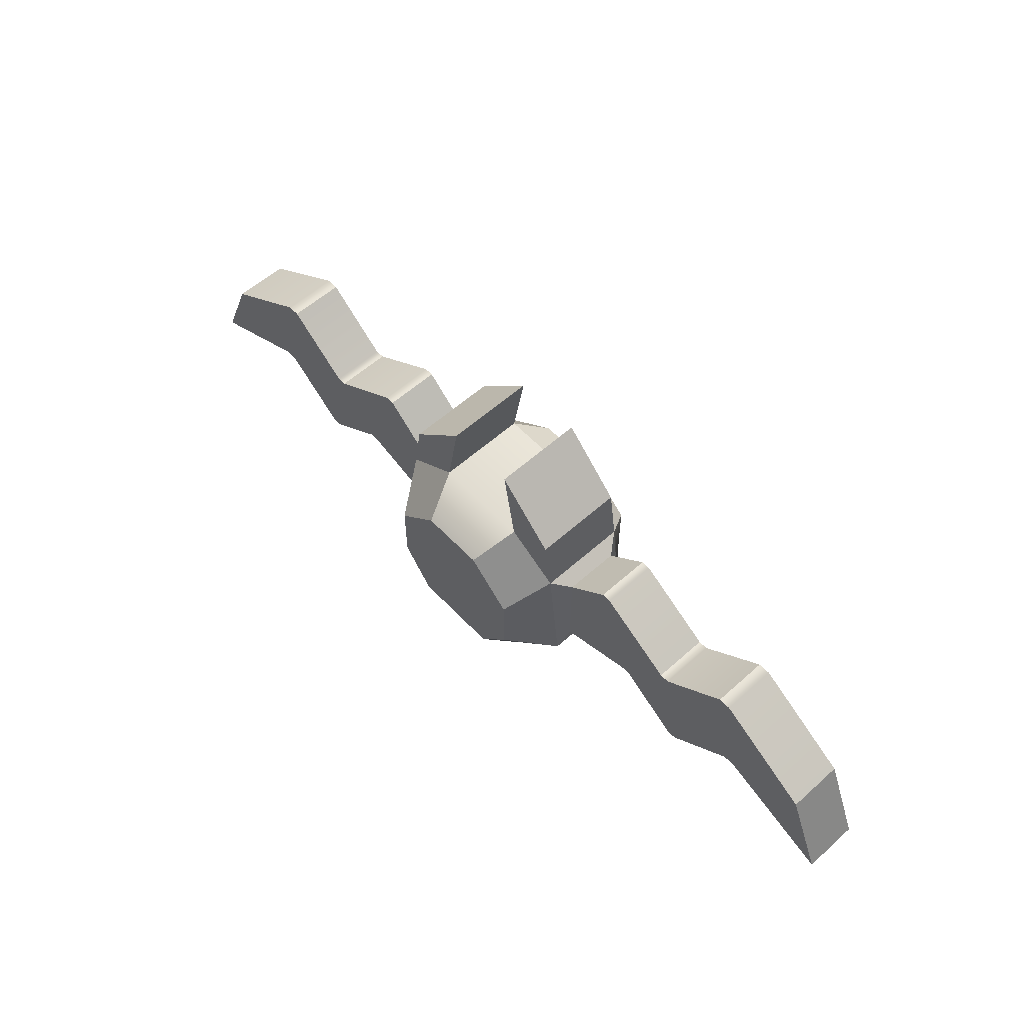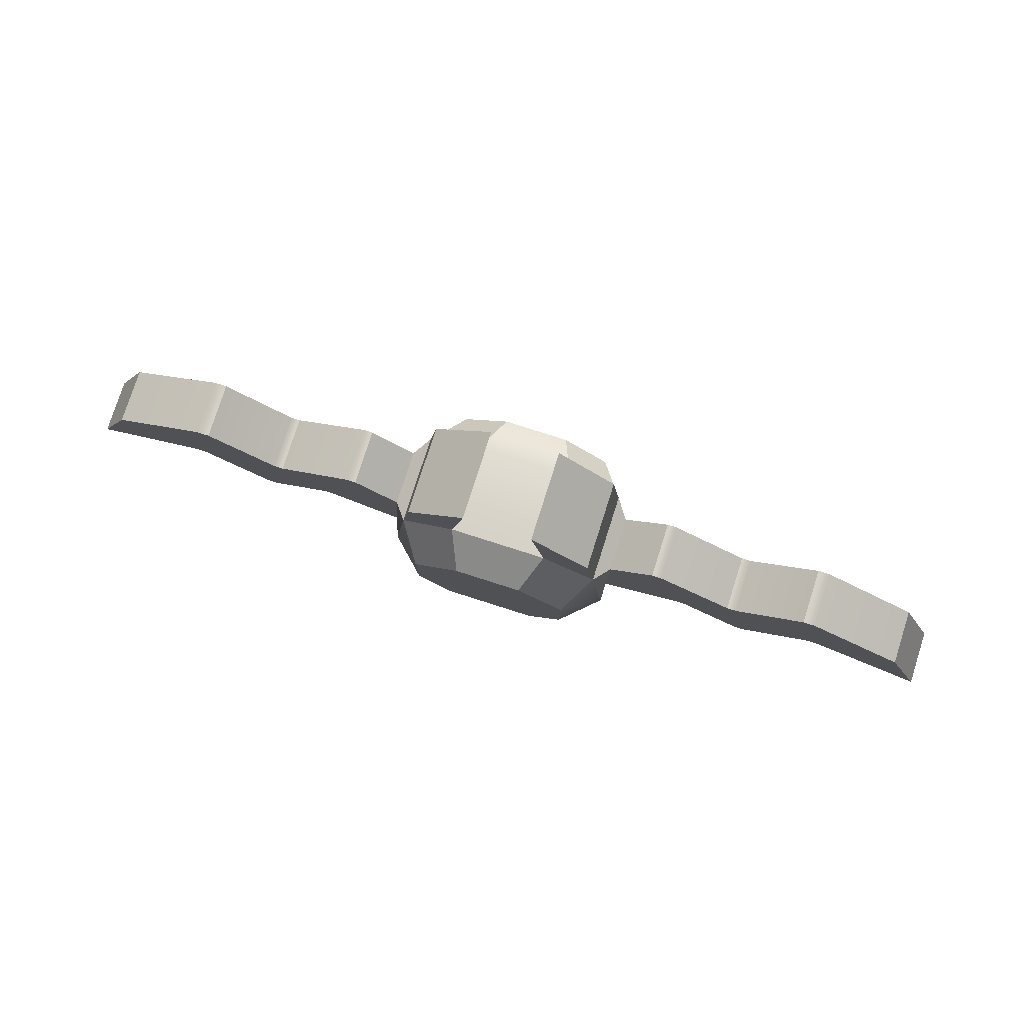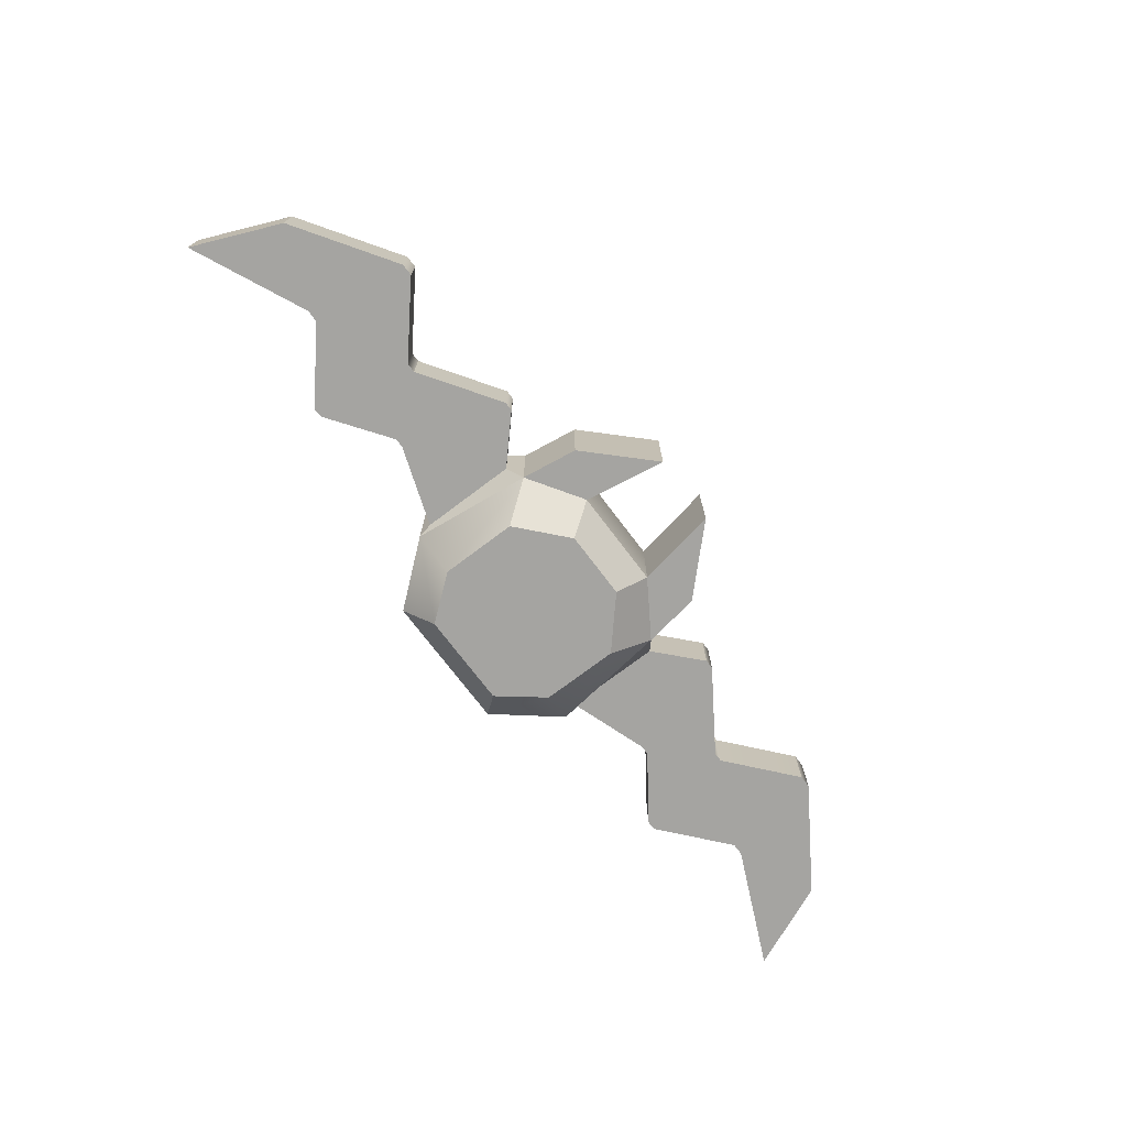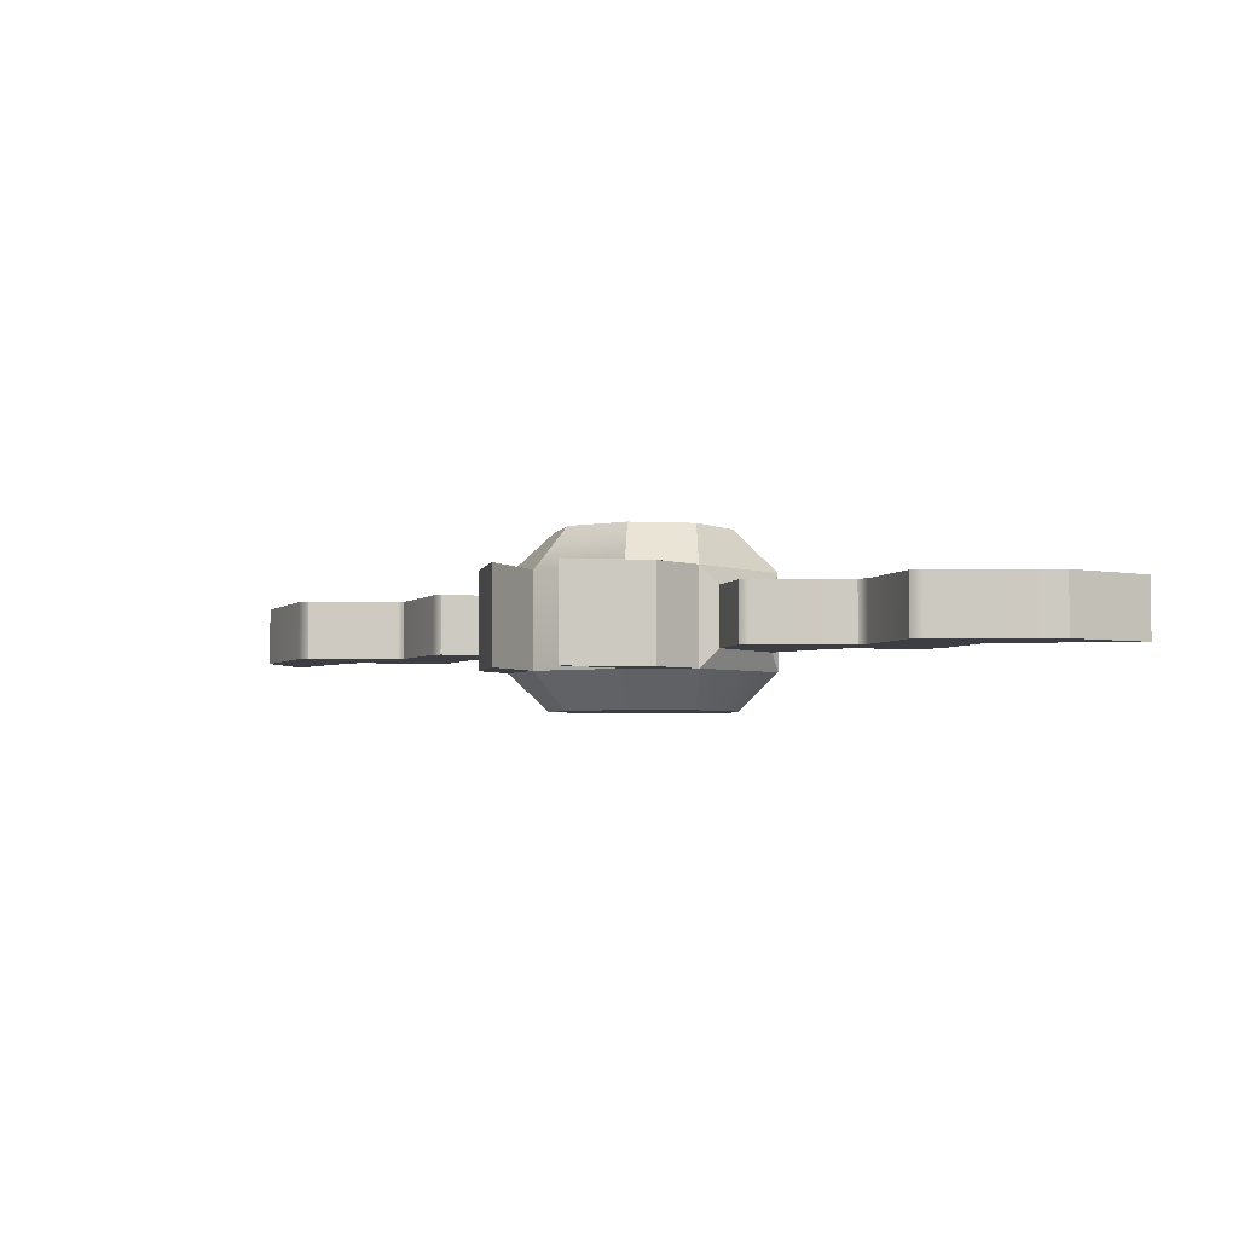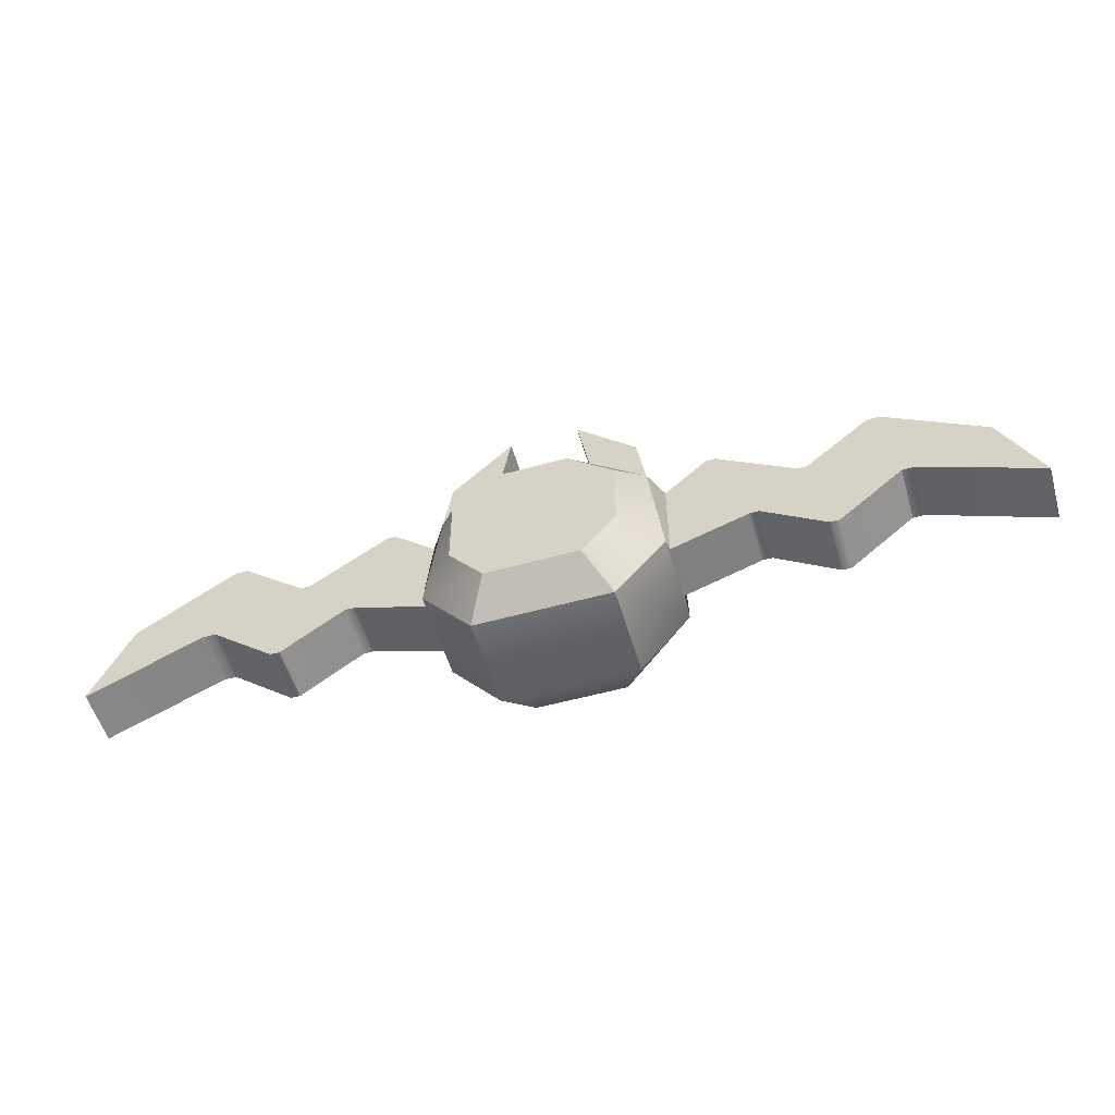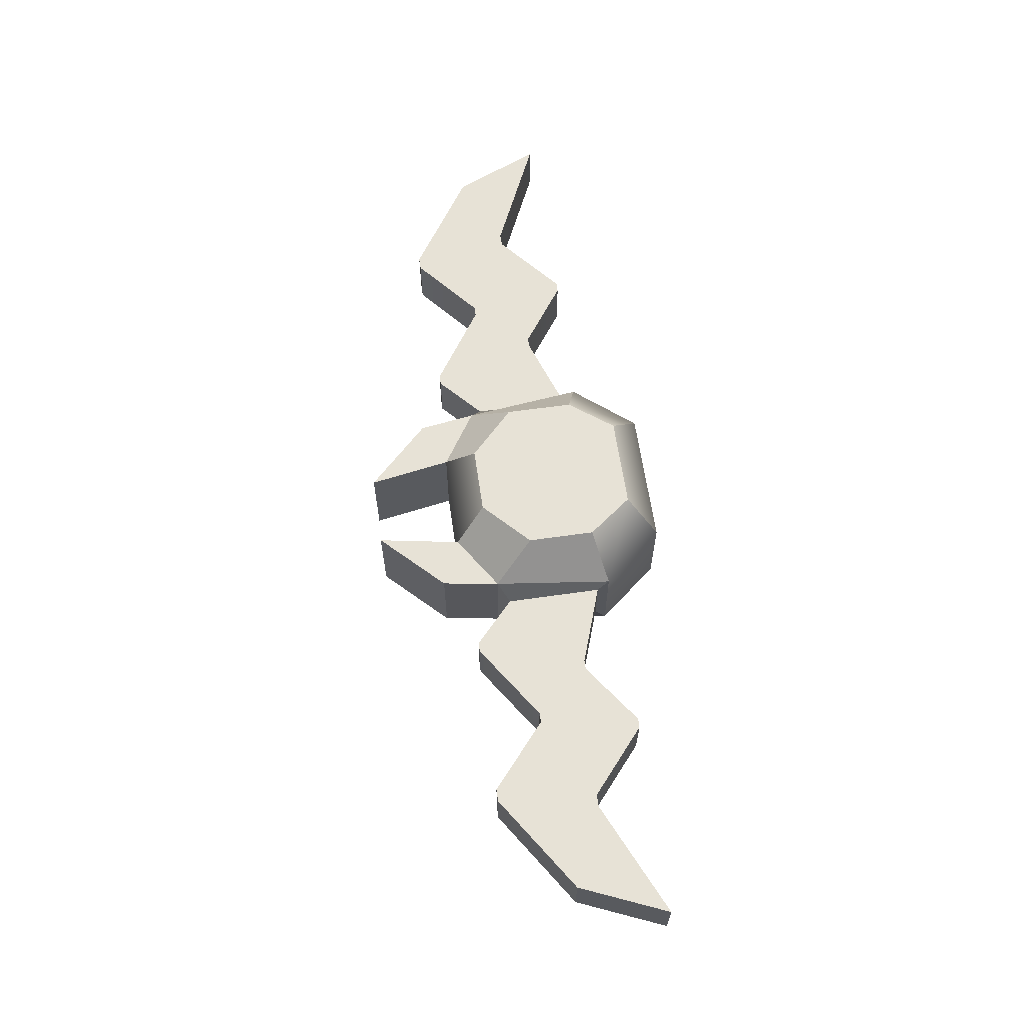
<metadata>
{"format":"obj","ext":"obj","renderer":"f3d","projection":"perspective","resolution":1024,"background":"white","views":[{"elev":57.7,"azim":47.2,"up":"+Y"},{"elev":78.7,"azim":-162.3,"up":"+Y"},{"elev":-73.4,"azim":127.1,"up":"+Z"},{"elev":-3.7,"azim":-146.6,"up":"+Z"},{"elev":-54.8,"azim":-163.7,"up":"+Y"},{"elev":62.9,"azim":-98.2,"up":"+Z"}]}
</metadata>
<code>
g default
v 13.78 49.17 0.5
v 16.36 49.17 0.5
v 13.93 50.44 0.5
v 16.2 50.44 0.5
v 13.93 50.44 -0.5
v 16.2 50.44 -0.5
v 13.78 49.17 -0.5
v 16.36 49.17 -0.5
v 14.53 50.83 0.5
v 15.61 50.83 0.5
v 15.61 50.83 -0.5
v 14.53 50.83 -0.5
v 14.32 48.5 -0.5
v 15.81 48.5 -0.5
v 15.81 48.5 0.5
v 14.32 48.5 0.5
v 16.11 51.06 0.5
v 16.11 51.06 -0.5
v 15.45 51.72 -0.5
v 15.45 51.72 0.5
v 14.02 51.06 0.5
v 14.02 51.06 -0.5
v 14.68 51.72 0.5
v 14.68 51.72 -0.5
v 14.19 50.08 -0.8905
v 15.95 50.08 -0.8905
v 15.95 49.25 -0.8905
v 14.19 49.25 -0.8905
v 14.7 50.53 -0.8905
v 15.44 50.53 -0.8905
v 15.58 48.78 -0.8905
v 14.56 48.78 -0.8905
v 14.21 49.31 0.9534
v 15.92 49.31 0.9534
v 15.92 50.03 0.9534
v 14.21 50.03 0.9534
v 15.42 50.5 0.9534
v 14.71 50.5 0.9534
v 14.57 48.83 0.9534
v 15.56 48.83 0.9534
v 16.36 49.29 -0.3053
v 16.36 49.29 0.3053
v 16.36 50.32 -0.3053
v 16.36 50.32 0.3053
v 13.78 49.29 -0.3053
v 13.78 49.29 0.3053
v 13.78 50.32 0.3053
v 13.78 50.32 -0.3053
v 17.21 49.58 -0.3053
v 17.21 49.58 0.3053
v 16.83 50.75 -0.3053
v 16.83 50.75 0.3053
v 12.92 49.58 -0.3053
v 12.92 49.58 0.3053
v 13.31 50.75 0.3053
v 13.31 50.75 -0.3053
v 17.31 49.58 -0.3053
v 17.31 49.58 0.3053
v 16.93 50.75 -0.3053
v 16.93 50.75 0.3053
v 12.82 49.58 -0.3053
v 12.82 49.58 0.3053
v 13.21 50.75 0.3053
v 13.21 50.75 -0.3053
v 17.99 49.1 -0.3053
v 17.99 49.1 0.3053
v 17.77 50.19 -0.3053
v 17.77 50.19 0.3053
v 12.14 49.1 -0.3053
v 12.14 49.1 0.3053
v 12.36 50.19 0.3053
v 12.36 50.19 -0.3053
v 18.09 49.1 -0.3053
v 18.09 49.1 0.3053
v 17.88 50.19 -0.3053
v 17.88 50.19 0.3053
v 12.04 49.1 -0.3053
v 12.04 49.1 0.3053
v 12.26 50.19 0.3053
v 12.26 50.19 -0.3053
v 18.8 49.71 -0.3053
v 18.8 49.71 0.3053
v 18.59 50.79 -0.3053
v 18.59 50.79 0.3053
v 11.33 49.71 -0.3053
v 11.33 49.71 0.3053
v 11.55 50.79 0.3053
v 11.55 50.79 -0.3053
v 18.94 49.71 -0.3053
v 18.94 49.71 0.3053
v 18.72 50.79 -0.3053
v 18.72 50.79 0.3053
v 11.2 49.71 -0.3053
v 11.2 49.71 0.3053
v 11.42 50.79 0.3053
v 11.42 50.79 -0.3053
v 20.2 49.13 -0.3053
v 20.2 49.13 0.3053
v 19.79 50.08 -0.3053
v 19.79 50.08 0.3053
v 9.936 49.13 -0.3053
v 9.936 49.13 0.3053
v 10.34 50.08 0.3053
v 10.34 50.08 -0.3053
g pCube81
f 33 34 35 36
f 9 10 11 12
f 25 26 27 28
f 13 14 15 16
f 98 97 99 100
f 101 102 103 104
f 36 35 37 38
f 17 18 19 20
f 26 25 29 30
f 22 21 23 24
f 28 27 31 32
f 8 2 15 14
f 34 33 39 40
f 1 7 13 16
f 4 6 18 17
f 6 11 19 18
f 11 10 20 19
f 10 4 17 20
f 5 3 21 22
f 3 9 23 21
f 9 12 24 23
f 12 5 22 24
f 6 8 27 26
f 7 5 25 28
f 5 12 29 25
f 12 11 30 29
f 11 6 26 30
f 8 14 31 27
f 14 13 32 31
f 13 7 28 32
f 2 4 35 34
f 3 1 33 36
f 4 10 37 35
f 10 9 38 37
f 9 3 36 38
f 1 16 39 33
f 16 15 40 39
f 15 2 34 40
f 2 8 41 42
f 8 6 43 41
f 6 4 44 43
f 4 2 42 44
f 7 1 46 45
f 1 3 47 46
f 3 5 48 47
f 5 7 45 48
f 42 41 49 50
f 41 43 51 49
f 43 44 52 51
f 44 42 50 52
f 45 46 54 53
f 46 47 55 54
f 47 48 56 55
f 48 45 53 56
f 50 49 57 58
f 49 51 59 57
f 51 52 60 59
f 52 50 58 60
f 53 54 62 61
f 54 55 63 62
f 55 56 64 63
f 56 53 61 64
f 58 57 65 66
f 57 59 67 65
f 59 60 68 67
f 60 58 66 68
f 61 62 70 69
f 62 63 71 70
f 63 64 72 71
f 64 61 69 72
f 66 65 73 74
f 65 67 75 73
f 67 68 76 75
f 68 66 74 76
f 69 70 78 77
f 70 71 79 78
f 71 72 80 79
f 72 69 77 80
f 74 73 81 82
f 73 75 83 81
f 75 76 84 83
f 76 74 82 84
f 77 78 86 85
f 78 79 87 86
f 79 80 88 87
f 80 77 85 88
f 82 81 89 90
f 81 83 91 89
f 83 84 92 91
f 84 82 90 92
f 85 86 94 93
f 86 87 95 94
f 87 88 96 95
f 88 85 93 96
f 90 89 97 98
f 89 91 99 97
f 91 92 100 99
f 92 90 98 100
f 93 94 102 101
f 94 95 103 102
f 95 96 104 103
f 96 93 101 104

</code>
